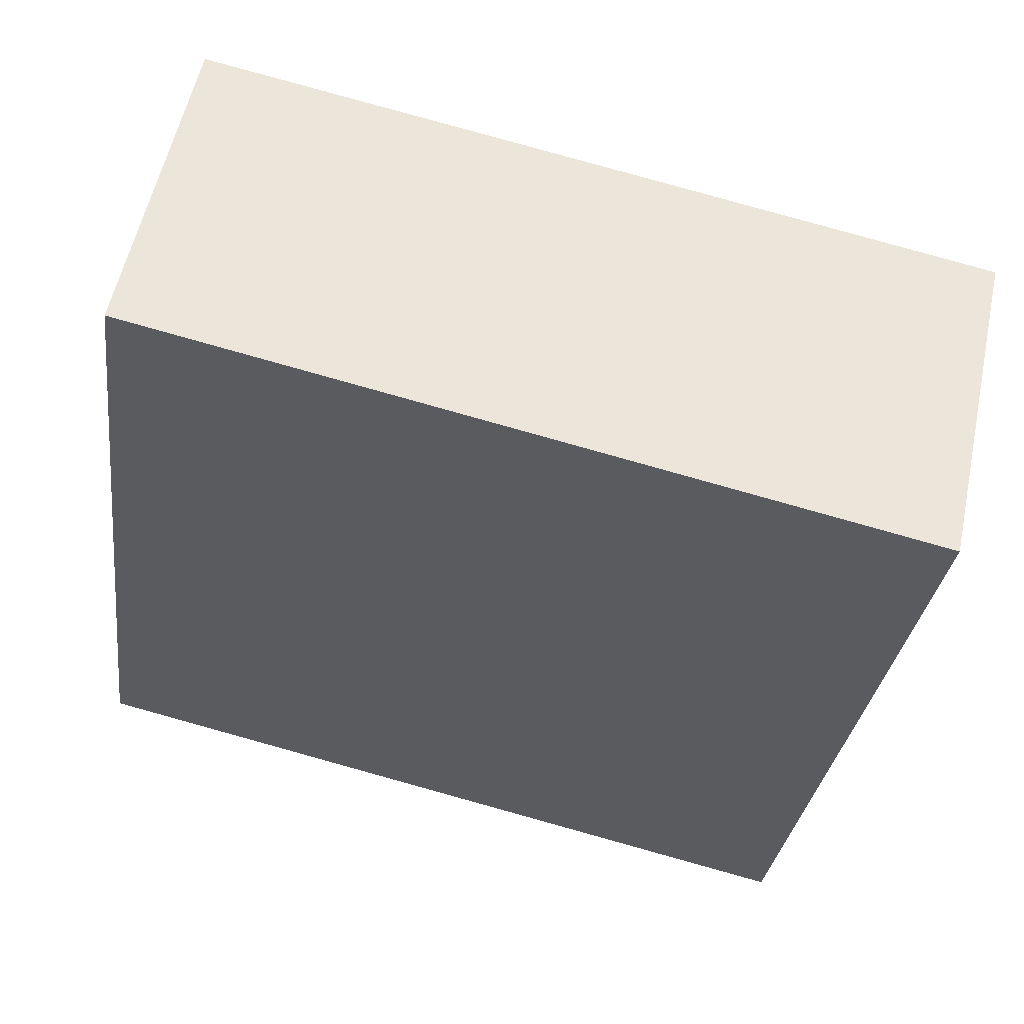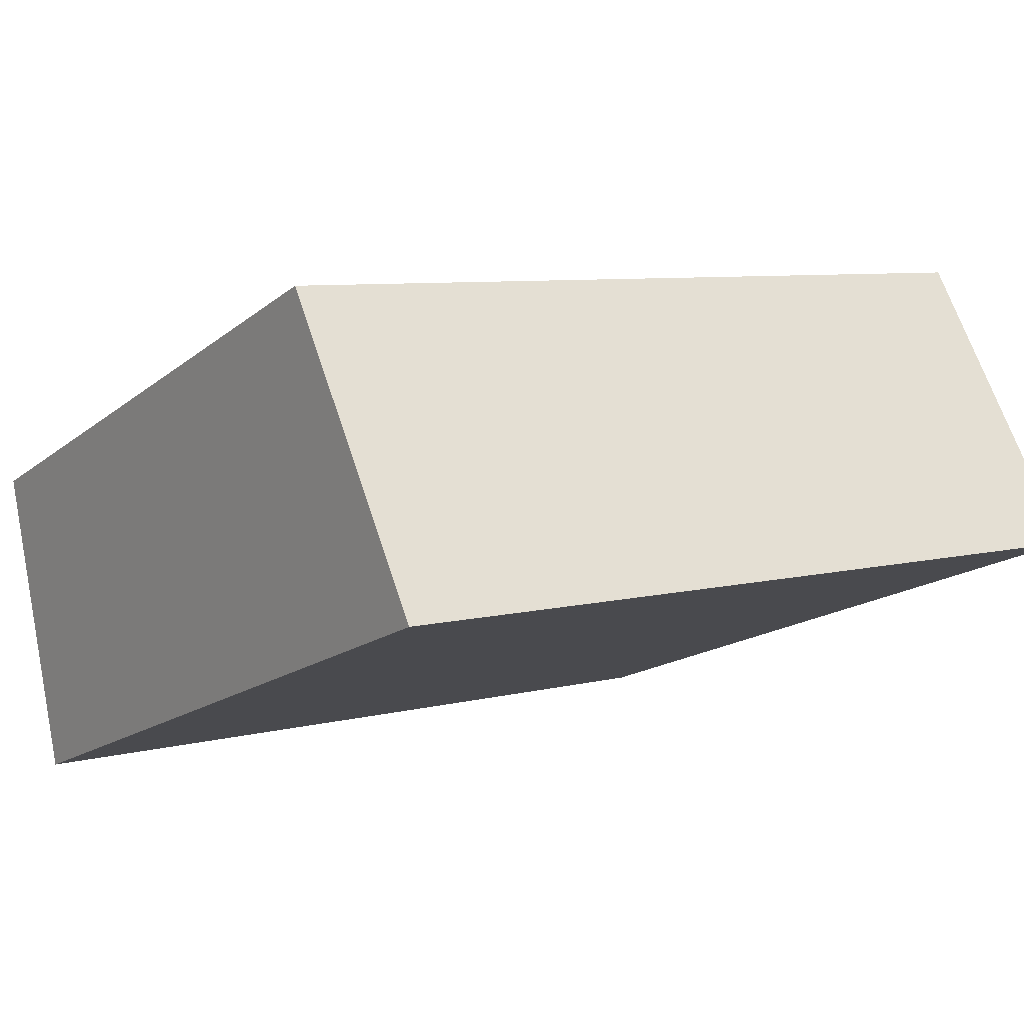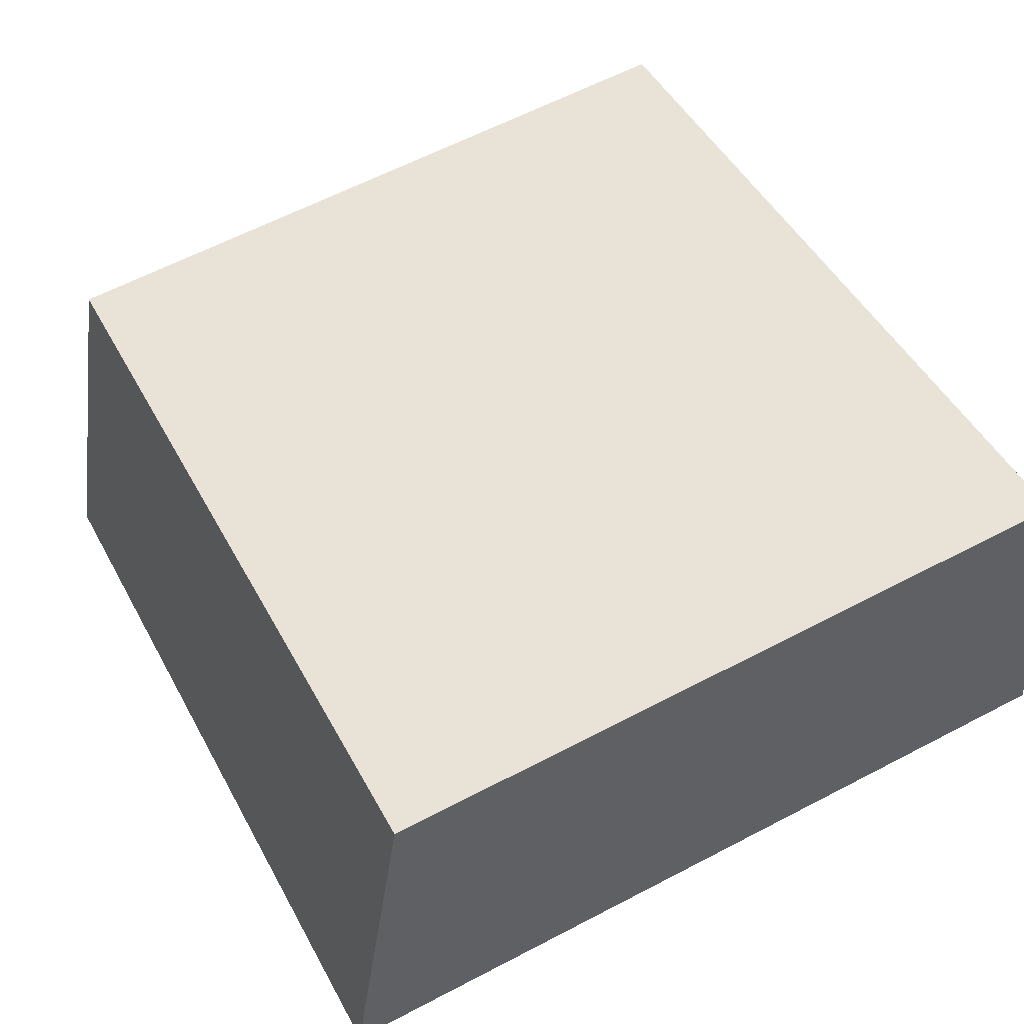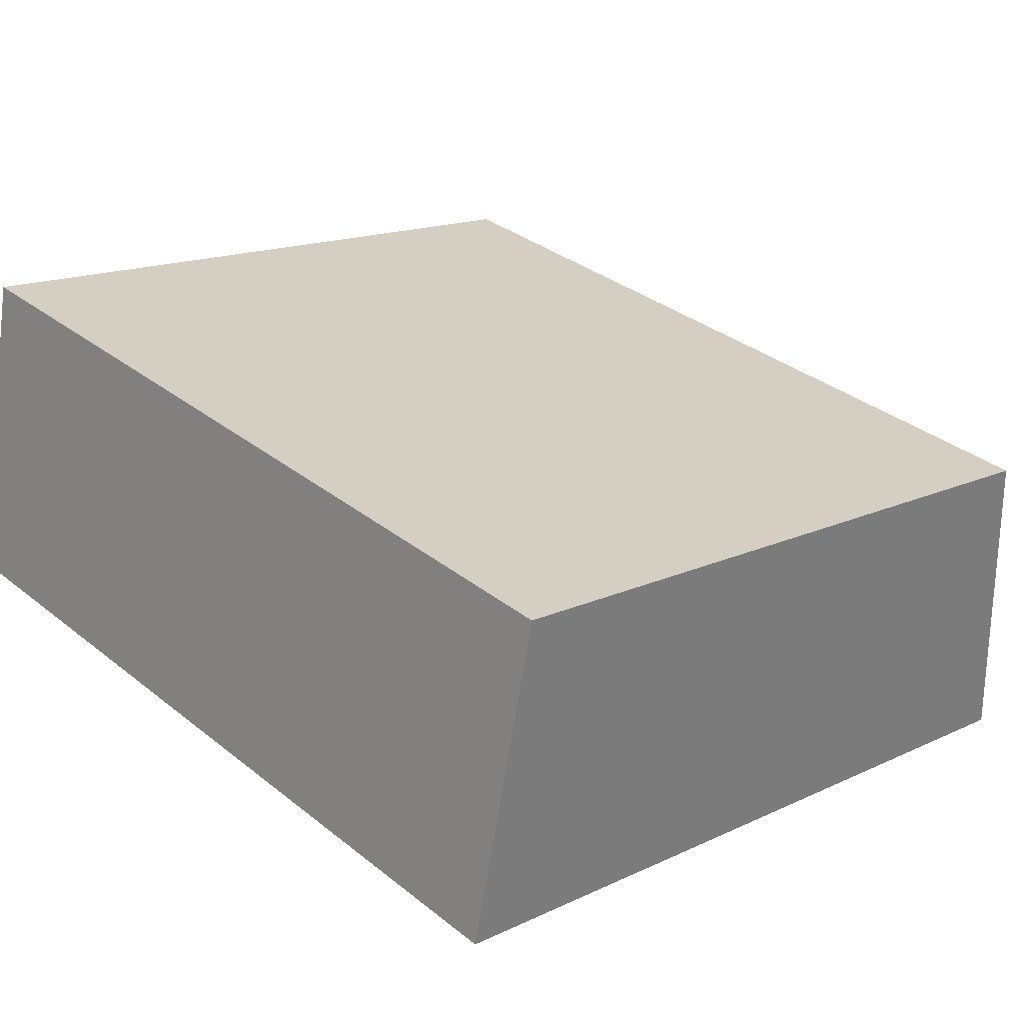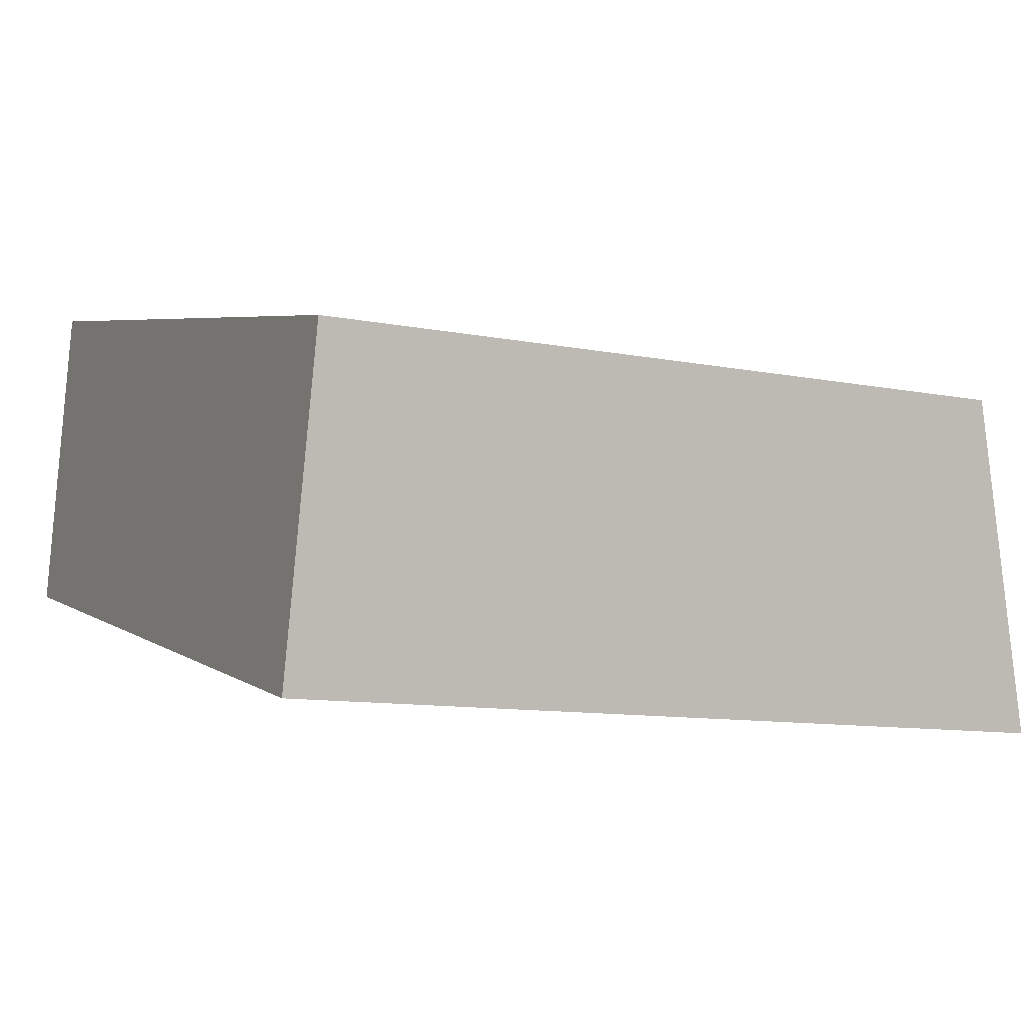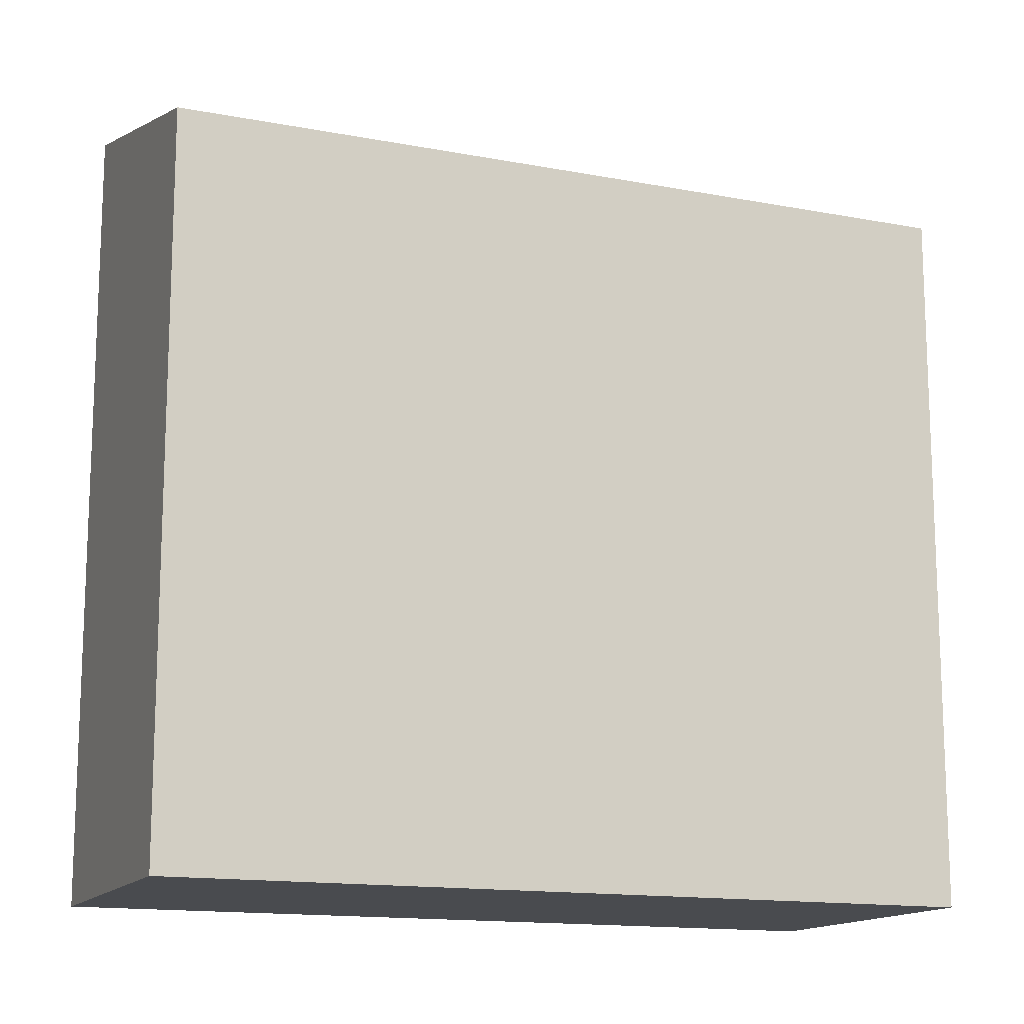
<metadata>
{"format":"obj","ext":"obj","renderer":"f3d","projection":"perspective","resolution":1024,"background":"white","views":[{"elev":-31.2,"azim":-7.5,"up":"+Z"},{"elev":-16.2,"azim":147.6,"up":"+Z"},{"elev":62.3,"azim":-117.9,"up":"+Z"},{"elev":15.6,"azim":45.2,"up":"+Z"},{"elev":-10.4,"azim":63.3,"up":"+Z"},{"elev":-14.2,"azim":-9.6,"up":"+Y"}]}
</metadata>
<code>
v  0 19.58 1.199e-15
v  20.48 17.92 1.356
v  19.17 19.61 -4.633
v  20.9 17.38 3.275
v  1.255 17.93 5.85
v  1.675 17.38 7.812
v  1.675 -4.783e-16 7.812
v  20.9 -2.005e-16 3.275
v  19.17 2.837e-16 -4.633
v  20.48 -8.303e-17 1.356
v  0 0 0
v  1.255 -3.582e-16 5.85
g defaultobject
f 1 2 3
f 2 1 4
f 4 1 5
f 4 5 6
f 7 4 6
f 4 7 8
f 2 9 3
f 9 2 4
f 9 4 8
f 9 8 10
f 9 1 3
f 1 9 11
f 11 5 1
f 5 11 6
f 6 11 7
f 7 11 12
f 10 11 9
f 11 10 8
f 11 8 12
f 12 8 7

</code>
